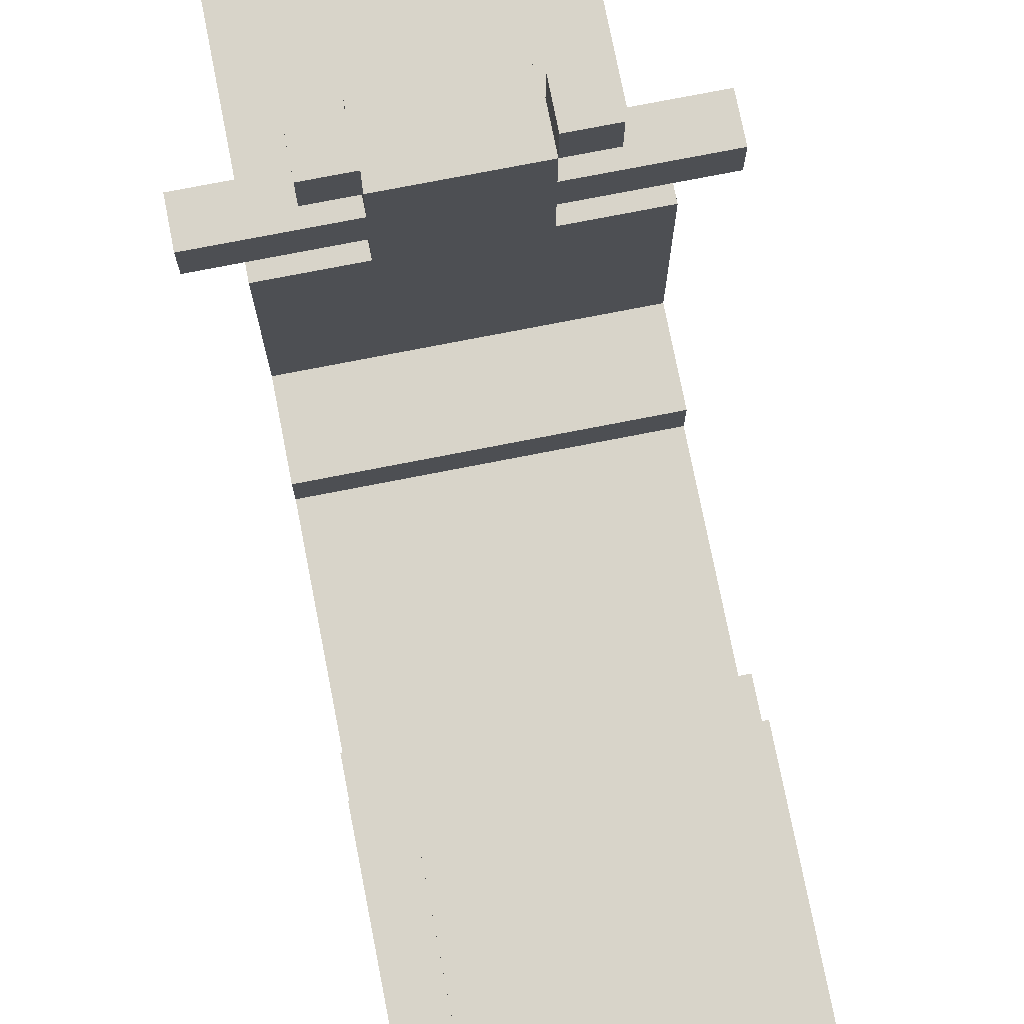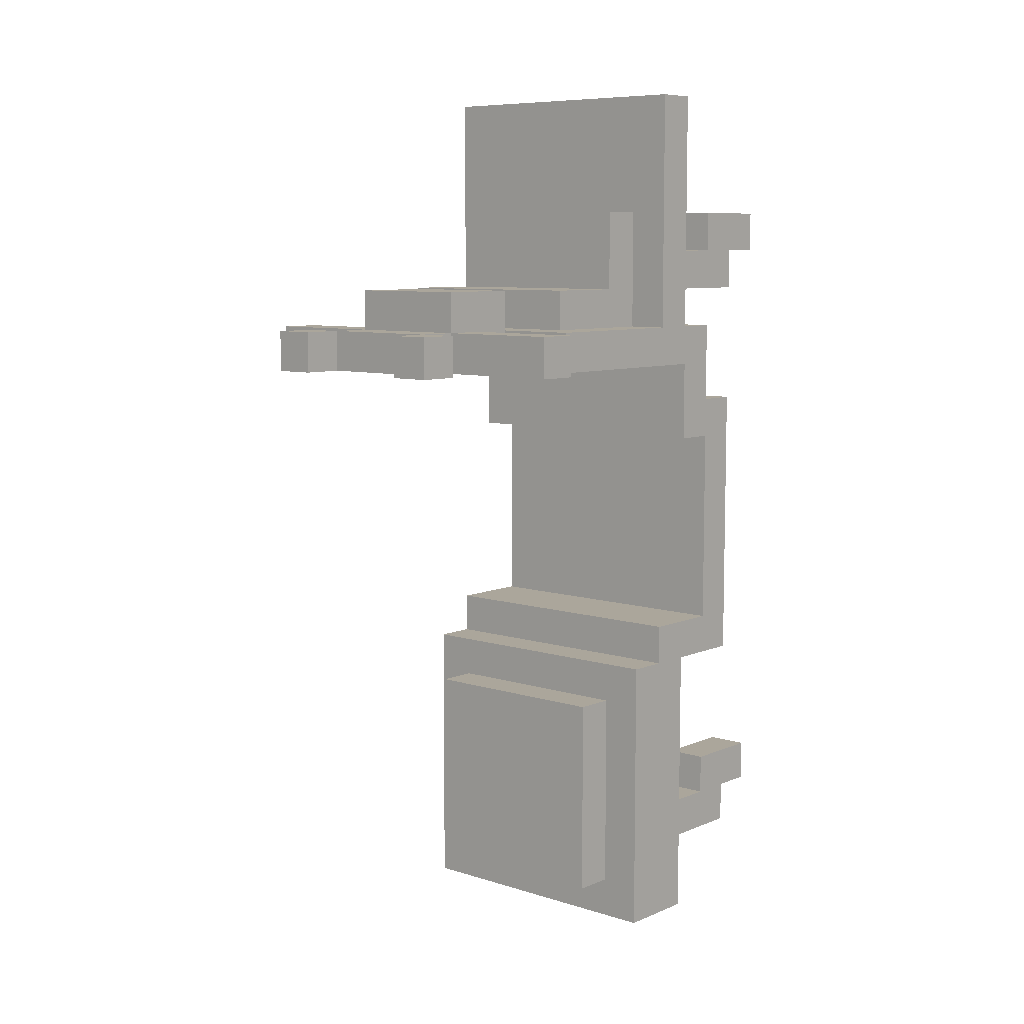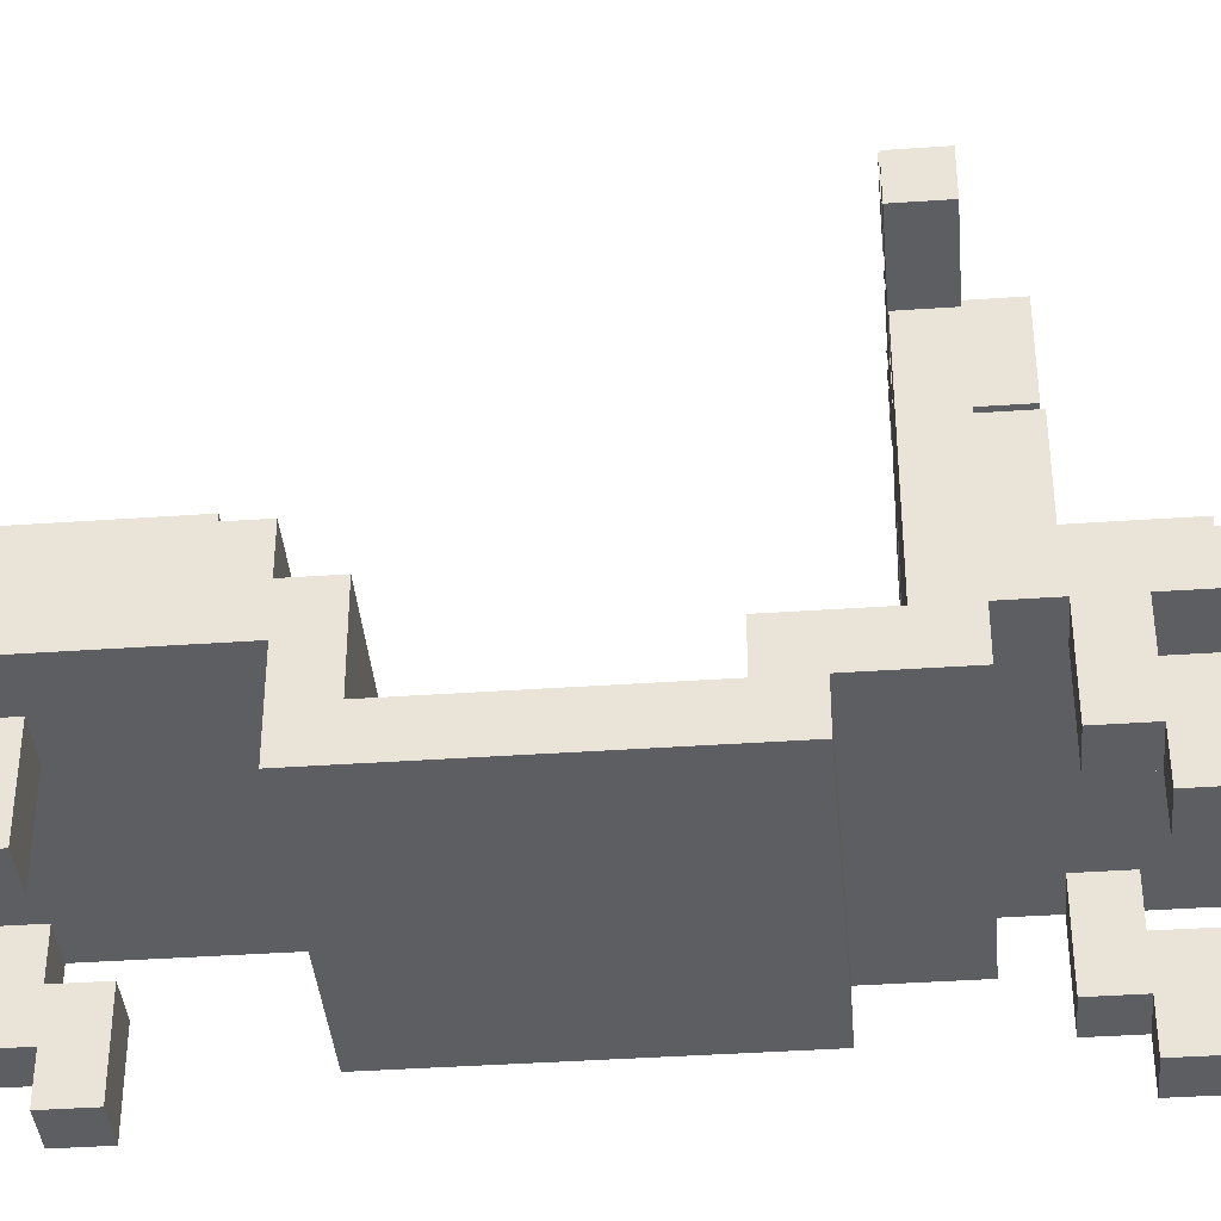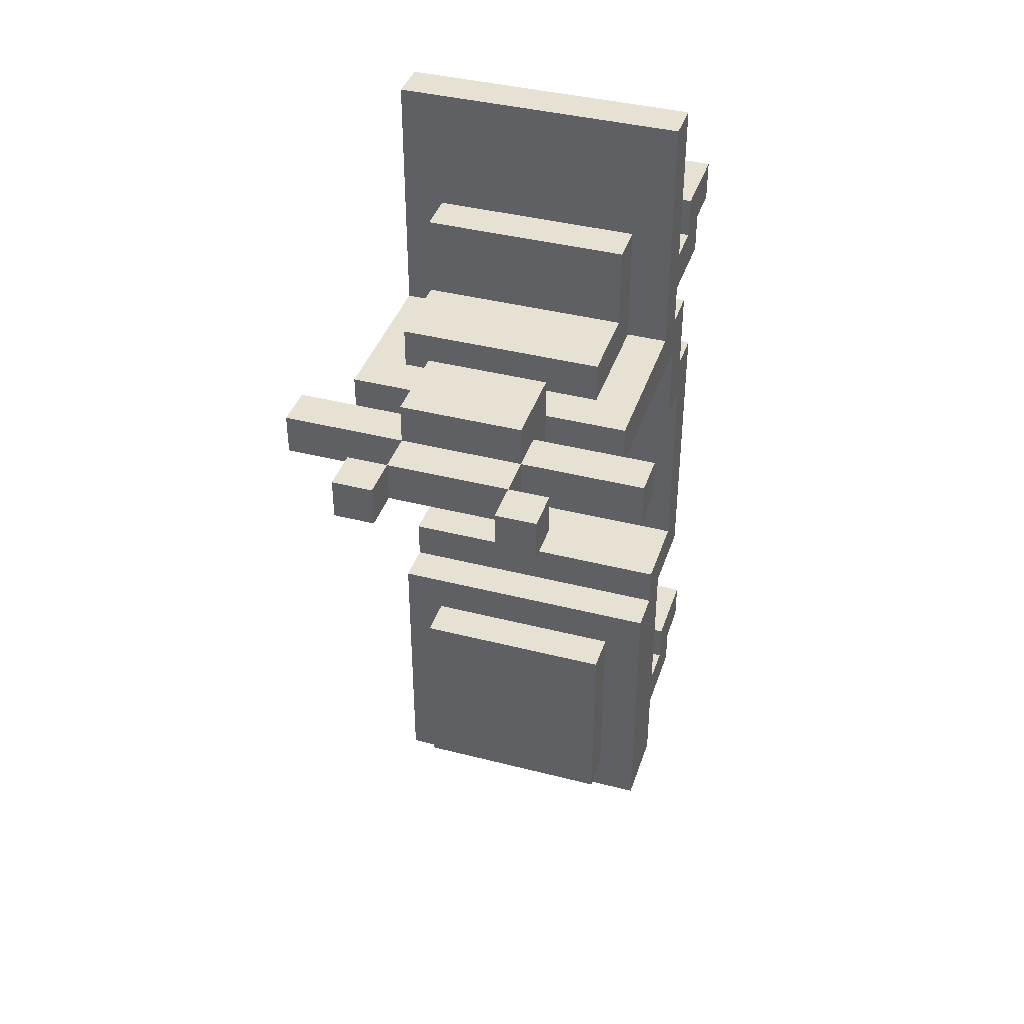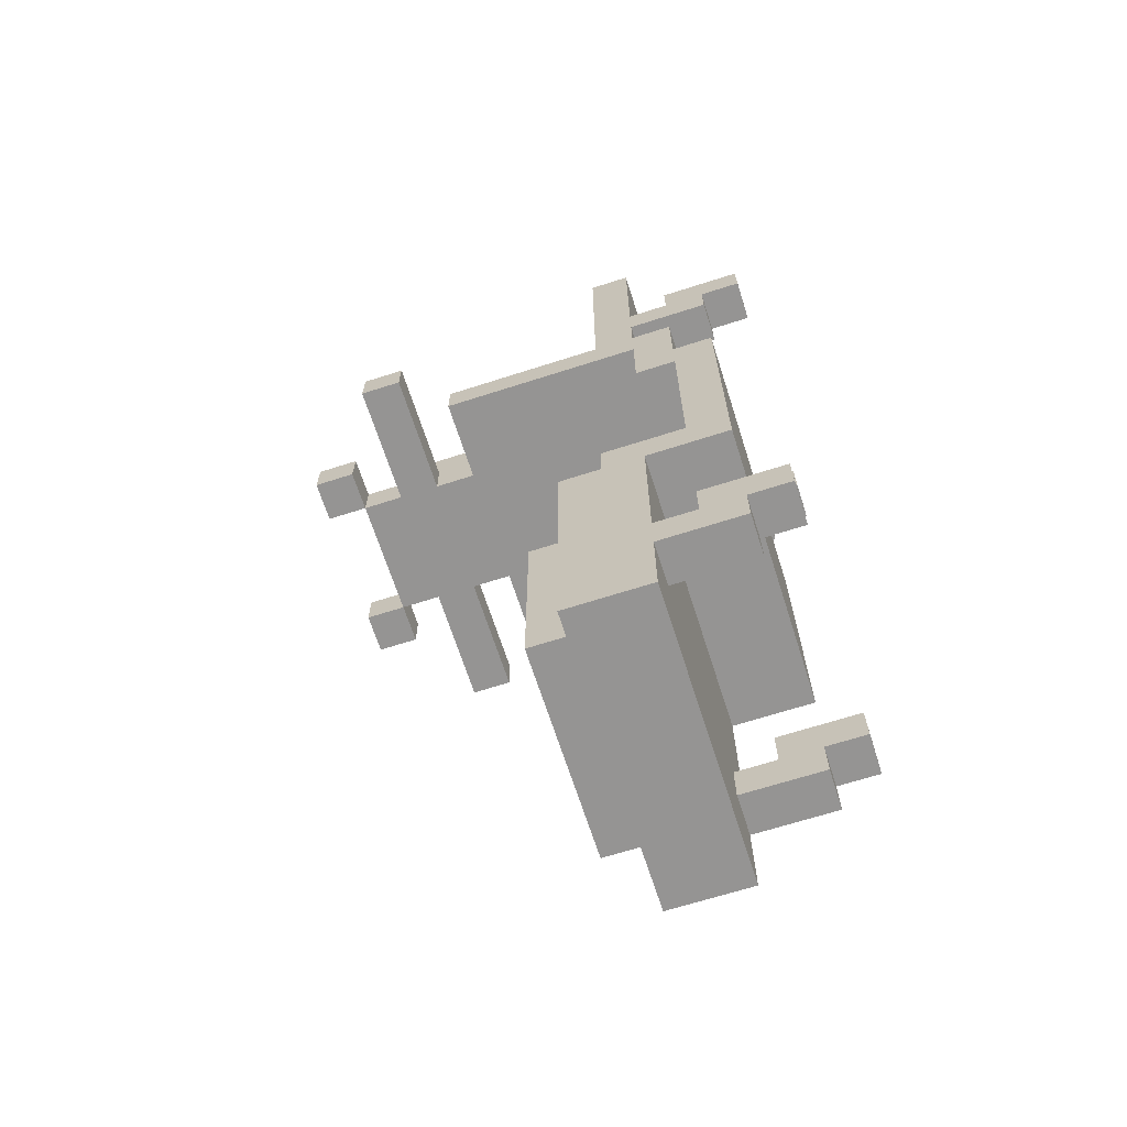
<metadata>
{"format":"obj","ext":"obj","renderer":"f3d","projection":"perspective","resolution":1024,"background":"white","views":[{"elev":75.2,"azim":168.9,"up":"+Y"},{"elev":8.0,"azim":-138.9,"up":"+Z"},{"elev":-38.8,"azim":-85.0,"up":"+Y"},{"elev":39.6,"azim":-162.3,"up":"+Z"},{"elev":-67.2,"azim":-72.2,"up":"+Z"}]}
</metadata>
<code>
v  -0.4343 1.121 0.4789
v  -0.4343 1.021 0.3789
v  -0.4343 1.021 0.4789
v  -0.4343 1.121 0.3789
v  -0.3343 0.2209 0.6789
v  -0.3343 0.1209 0.6789
v  -0.3343 0.1209 0.7789
v  -0.3343 0.2209 -0.8211
v  -0.3343 0.1209 -0.8211
v  -0.3343 0.1209 -0.7211
v  -0.3343 0.3209 0.7789
v  -0.3343 0.2209 0.5789
v  -0.3343 0.3209 0.6789
v  -0.3343 0.3209 0.2789
v  -0.3343 0.2209 -0.4211
v  -0.3343 0.2209 0.2789
v  -0.3343 0.3209 0.1789
v  -0.3343 0.3209 -0.3211
v  -0.3343 0.3209 -0.7211
v  -0.3343 0.2209 -0.9211
v  -0.3343 0.3209 -0.8211
v  -0.3343 0.4209 0.6789
v  -0.3343 0.4209 0.5789
v  -0.3343 0.4209 0.4789
v  -0.3343 0.3209 0.4789
v  -0.3343 0.4209 0.3789
v  -0.3343 0.4209 0.1789
v  -0.3343 0.4209 -0.4211
v  -0.3343 0.4209 -0.8211
v  -0.3343 0.4209 -0.9211
v  -0.3343 0.5209 1.079
v  -0.3343 0.4209 0.9789
v  -0.3343 0.4209 1.079
v  -0.3343 0.5209 0.9789
v  -0.3343 0.5209 0.4789
v  -0.3343 0.5209 -0.3211
v  -0.3343 0.4209 -1.021
v  -0.3343 0.5209 -0.4211
v  -0.3343 0.5209 -1.021
v  -0.3343 0.4209 -1.121
v  -0.3343 0.5209 -1.121
v  -0.3343 0.6209 -0.4211
v  -0.3343 0.6209 -1.121
v  -0.3343 0.9209 0.4789
v  -0.3343 0.9209 0.3789
v  -0.2343 0.6209 0.7789
v  -0.2343 0.5209 0.4789
v  -0.2343 0.5209 0.7789
v  -0.2343 0.6209 0.5789
v  -0.2343 0.7209 -0.5211
v  -0.2343 0.6209 -1.021
v  -0.2343 0.6209 -0.5211
v  -0.2343 0.7209 -1.021
v  -0.2343 0.8209 0.5789
v  -0.2343 0.8209 0.4789
v  -0.2343 1.321 0.4789
v  -0.2343 1.221 0.3789
v  -0.2343 1.221 0.4789
v  -0.2343 1.321 0.3789
v  -0.1343 1.021 0.5789
v  -0.1343 0.9209 0.4789
v  -0.1343 0.9209 0.5789
v  -0.1343 1.021 0.4789
v  -0.1343 0.9209 0.3789
v  -0.1343 1.021 0.3789
v  -0.1343 1.121 0.5789
v  -0.1343 1.121 0.4789
v  -0.1343 1.221 0.4789
v  -0.1343 1.121 0.3789
v  -0.1343 1.221 0.3789
v  0.1657 1.321 0.4789
v  0.1657 1.221 0.3789
v  0.1657 1.221 0.4789
v  0.1657 1.321 0.3789
v  0.2657 0.2209 0.6789
v  0.2657 0.1209 0.6789
v  0.2657 0.1209 0.7789
v  0.2657 0.2209 -0.8211
v  0.2657 0.1209 -0.8211
v  0.2657 0.1209 -0.7211
v  0.2657 0.3209 0.7789
v  0.2657 0.2209 0.5789
v  0.2657 0.3209 0.6789
v  0.2657 0.3209 -0.7211
v  0.2657 0.2209 -0.9211
v  0.2657 0.3209 -0.8211
v  0.2657 0.4209 0.6789
v  0.2657 0.4209 0.5789
v  0.2657 0.4209 -0.8211
v  0.2657 0.4209 -0.9211
v  -0.2343 0.1209 0.7789
v  -0.2343 0.1209 0.6789
v  -0.2343 0.2209 0.6789
v  -0.2343 0.1209 -0.7211
v  -0.2343 0.1209 -0.8211
v  -0.2343 0.2209 -0.8211
v  -0.2343 0.2209 0.5789
v  -0.2343 0.3209 0.7789
v  -0.2343 0.3209 0.6789
v  -0.2343 0.2209 -0.9211
v  -0.2343 0.3209 -0.7211
v  -0.2343 0.3209 -0.8211
v  -0.2343 0.4209 0.6789
v  -0.2343 0.4209 0.5789
v  -0.2343 0.4209 -0.8211
v  -0.2343 0.4209 -0.9211
v  -0.1343 1.321 0.4789
v  -0.1343 1.321 0.3789
v  0.1657 0.9209 0.5789
v  0.1657 0.9209 0.4789
v  0.1657 1.021 0.5789
v  0.1657 0.9209 0.3789
v  0.1657 1.021 0.4789
v  0.1657 1.021 0.3789
v  0.1657 1.121 0.5789
v  0.1657 1.121 0.4789
v  0.1657 1.121 0.3789
v  0.2657 0.5209 0.7789
v  0.2657 0.5209 0.4789
v  0.2657 0.6209 0.7789
v  0.2657 0.6209 0.5789
v  0.2657 0.6209 -0.5211
v  0.2657 0.6209 -1.021
v  0.2657 0.7209 -0.5211
v  0.2657 0.7209 -1.021
v  0.2657 0.8209 0.5789
v  0.2657 0.8209 0.4789
v  0.2657 1.221 0.4789
v  0.2657 1.221 0.3789
v  0.2657 1.321 0.4789
v  0.2657 1.321 0.3789
v  0.3657 0.1209 0.7789
v  0.3657 0.1209 0.6789
v  0.3657 0.2209 0.6789
v  0.3657 0.1209 -0.7211
v  0.3657 0.1209 -0.8211
v  0.3657 0.2209 -0.8211
v  0.3657 0.3209 0.7789
v  0.3657 0.2209 0.5789
v  0.3657 0.3209 0.6789
v  0.3657 0.2209 0.2789
v  0.3657 0.2209 -0.4211
v  0.3657 0.3209 0.2789
v  0.3657 0.3209 0.1789
v  0.3657 0.3209 -0.3211
v  0.3657 0.2209 -0.9211
v  0.3657 0.3209 -0.7211
v  0.3657 0.3209 -0.8211
v  0.3657 0.4209 0.6789
v  0.3657 0.4209 0.5789
v  0.3657 0.3209 0.4789
v  0.3657 0.4209 0.4789
v  0.3657 0.4209 0.3789
v  0.3657 0.4209 0.1789
v  0.3657 0.4209 -0.4211
v  0.3657 0.4209 -0.8211
v  0.3657 0.4209 -0.9211
v  0.3657 0.4209 1.079
v  0.3657 0.4209 0.9789
v  0.3657 0.5209 1.079
v  0.3657 0.5209 0.9789
v  0.3657 0.5209 0.4789
v  0.3657 0.4209 -1.021
v  0.3657 0.5209 -0.3211
v  0.3657 0.5209 -0.4211
v  0.3657 0.4209 -1.121
v  0.3657 0.5209 -1.021
v  0.3657 0.5209 -1.121
v  0.3657 0.6209 -0.4211
v  0.3657 0.6209 -1.121
v  0.3657 0.9209 0.4789
v  0.3657 0.9209 0.3789
v  0.4657 1.021 0.4789
v  0.4657 1.021 0.3789
v  0.4657 1.121 0.4789
v  0.4657 1.121 0.3789
v  -0.2343 0.4209 1.079
v  -0.2343 0.5209 1.079
v  0.2657 0.4209 1.079
v  0.2657 0.5209 1.079
v  -0.2343 1.021 0.4789
v  -0.2343 1.121 0.4789
v  -0.0343 1.121 0.4789
v  -0.0343 1.221 0.4789
v  0.0657 1.121 0.4789
v  0.0657 1.221 0.4789
v  0.2657 1.021 0.4789
v  0.2657 1.121 0.4789
v  -0.2343 1.021 0.3789
v  -0.2343 1.121 0.3789
v  -0.0343 1.121 0.3789
v  -0.0343 1.221 0.3789
v  0.0657 1.121 0.3789
v  0.0657 1.221 0.3789
v  0.2657 1.021 0.3789
v  0.2657 1.121 0.3789
v  -0.2343 0.4209 -1.121
v  -0.2343 0.5209 -1.121
v  0.2657 0.4209 -1.121
v  0.2657 0.5209 -1.121
v  -0.2343 0.4209 0.9789
v  0.2657 0.4209 0.9789
v  -0.2343 0.4209 -1.021
v  0.2657 0.4209 -1.021
v  -0.2343 0.5209 0.9789
v  0.2657 0.5209 0.9789
o moto2
g moto2
f 1 2 3
f 4 2 1
f 5 6 7
f 8 9 10
f 11 5 7
f 11 12 5
f 13 12 11
f 14 15 16
f 17 15 14
f 18 15 17
f 19 20 8
f 19 8 10
f 21 20 19
f 22 12 13
f 23 12 22
f 24 14 25
f 24 17 14
f 26 17 24
f 27 17 26
f 28 15 18
f 29 20 21
f 30 20 29
f 31 32 33
f 34 23 22
f 34 32 31
f 34 22 32
f 34 24 23
f 34 26 24
f 35 26 34
f 36 37 30
f 36 28 18
f 36 30 29
f 36 29 28
f 38 37 36
f 39 40 37
f 39 37 38
f 41 40 39
f 42 41 39
f 42 39 38
f 43 41 42
f 44 26 35
f 45 26 44
f 46 47 48
f 49 47 46
f 50 51 52
f 53 51 50
f 54 47 49
f 55 47 54
f 56 57 58
f 59 57 56
f 60 61 62
f 63 64 61
f 63 61 60
f 65 64 63
f 66 63 60
f 67 63 66
f 68 69 67
f 70 69 68
f 71 72 73
f 74 72 71
f 75 76 77
f 78 79 80
f 81 82 75
f 81 75 77
f 83 82 81
f 84 85 78
f 84 78 80
f 86 85 84
f 87 82 83
f 88 82 87
f 89 85 86
f 90 85 89
f 91 92 93
f 94 95 96
f 93 97 98
f 91 93 98
f 98 97 99
f 96 100 101
f 94 96 101
f 101 100 102
f 99 97 103
f 103 97 104
f 102 100 105
f 105 100 106
f 68 70 107
f 107 70 108
f 109 110 111
f 110 112 113
f 111 110 113
f 113 112 114
f 111 113 115
f 115 113 116
f 116 117 73
f 73 117 72
f 118 119 120
f 120 119 121
f 122 123 124
f 124 123 125
f 121 119 126
f 126 119 127
f 128 129 130
f 130 129 131
f 132 133 134
f 135 136 137
f 132 134 138
f 134 139 138
f 138 139 140
f 141 142 143
f 143 142 144
f 144 142 145
f 137 146 147
f 135 137 147
f 147 146 148
f 140 139 149
f 149 139 150
f 151 143 152
f 143 144 152
f 152 144 153
f 153 144 154
f 145 142 155
f 148 146 156
f 156 146 157
f 158 159 160
f 149 150 161
f 160 159 161
f 159 149 161
f 150 152 161
f 152 153 161
f 161 153 162
f 157 163 164
f 145 155 164
f 156 157 164
f 155 156 164
f 164 163 165
f 163 166 167
f 165 163 167
f 167 166 168
f 167 168 169
f 165 167 169
f 169 168 170
f 162 153 171
f 171 153 172
f 173 174 175
f 175 174 176
f 177 31 33
f 178 31 177
f 179 178 177
f 180 178 179
f 158 180 179
f 160 180 158
f 91 11 7
f 98 11 91
f 118 46 48
f 120 46 118
f 132 81 77
f 138 81 132
f 99 22 13
f 103 22 99
f 140 87 83
f 149 87 140
f 109 60 62
f 111 66 60
f 111 60 109
f 115 66 111
f 121 54 49
f 126 54 121
f 47 44 35
f 55 44 47
f 181 1 3
f 182 1 181
f 61 44 55
f 63 182 181
f 67 182 63
f 68 56 58
f 107 56 68
f 183 68 67
f 184 68 183
f 185 184 183
f 186 184 185
f 110 61 55
f 116 186 185
f 73 186 116
f 127 110 55
f 187 116 113
f 188 116 187
f 128 71 73
f 130 71 128
f 151 24 25
f 152 24 151
f 162 127 119
f 171 110 127
f 171 127 162
f 173 188 187
f 175 188 173
f 141 14 16
f 143 14 141
f 145 36 18
f 164 36 145
f 165 42 38
f 169 42 165
f 122 50 52
f 124 50 122
f 94 19 10
f 101 19 94
f 135 84 80
f 147 84 135
f 102 29 21
f 105 29 102
f 148 89 86
f 156 89 148
f 6 5 92
f 92 5 93
f 76 75 133
f 133 75 134
f 12 23 97
f 97 23 104
f 82 88 139
f 139 88 150
f 2 4 189
f 189 4 190
f 26 45 64
f 189 190 65
f 65 190 69
f 57 59 70
f 70 59 108
f 65 69 191
f 64 65 191
f 69 70 191
f 191 70 192
f 64 191 193
f 191 192 193
f 193 192 194
f 26 64 112
f 64 193 112
f 112 193 114
f 193 194 117
f 114 193 117
f 117 194 72
f 114 117 195
f 195 117 196
f 72 74 129
f 129 74 131
f 26 112 153
f 153 112 172
f 195 196 174
f 174 196 176
f 17 27 144
f 144 27 154
f 15 28 142
f 142 28 155
f 9 8 95
f 95 8 96
f 79 78 136
f 136 78 137
f 20 30 100
f 100 30 106
f 85 90 146
f 146 90 157
f 51 53 123
f 123 53 125
f 40 41 197
f 41 43 198
f 197 41 198
f 197 198 199
f 198 43 200
f 199 198 200
f 199 200 166
f 200 43 168
f 166 200 168
f 168 43 170
f 6 91 7
f 92 91 6
f 76 132 77
f 133 132 76
f 9 94 10
f 95 94 9
f 79 135 80
f 136 135 79
f 12 93 5
f 97 93 12
f 82 134 75
f 139 134 82
f 15 141 16
f 142 141 15
f 20 96 8
f 100 96 20
f 85 137 78
f 146 137 85
f 14 151 25
f 143 151 14
f 32 177 33
f 201 179 177
f 201 177 32
f 202 158 179
f 202 179 201
f 159 158 202
f 22 201 32
f 22 202 201
f 22 159 202
f 103 159 22
f 87 159 103
f 149 159 87
f 104 87 103
f 88 87 104
f 24 104 23
f 24 150 88
f 24 88 104
f 152 150 24
f 29 155 28
f 105 155 29
f 89 155 105
f 156 155 89
f 106 89 105
f 90 89 106
f 37 106 30
f 37 157 90
f 37 90 106
f 203 157 37
f 204 157 203
f 163 157 204
f 40 203 37
f 197 204 203
f 197 203 40
f 199 163 204
f 199 204 197
f 166 163 199
f 61 109 62
f 110 109 61
f 2 181 3
f 189 63 181
f 189 181 2
f 65 63 189
f 114 187 113
f 195 173 187
f 195 187 114
f 174 173 195
f 57 68 58
f 70 68 57
f 72 128 73
f 129 128 72
f 11 98 13
f 13 98 99
f 81 138 83
f 83 138 140
f 17 144 18
f 18 144 145
f 19 101 21
f 21 101 102
f 84 147 86
f 86 147 148
f 26 153 27
f 27 153 154
f 31 178 34
f 178 180 205
f 34 178 205
f 180 160 206
f 205 180 206
f 206 160 161
f 34 205 48
f 205 206 48
f 206 161 48
f 48 161 118
f 34 48 35
f 35 48 47
f 118 161 119
f 119 161 162
f 36 164 38
f 38 164 165
f 46 120 49
f 49 120 121
f 42 169 52
f 52 169 122
f 42 52 51
f 122 169 123
f 42 51 43
f 51 123 43
f 123 169 170
f 43 123 170
f 50 124 53
f 53 124 125
f 54 126 55
f 55 126 127
f 44 61 45
f 45 61 64
f 110 171 112
f 112 171 172
f 66 115 67
f 67 115 183
f 183 115 185
f 185 115 116
f 1 182 4
f 182 67 190
f 4 182 190
f 190 67 69
f 116 188 117
f 188 175 196
f 117 188 196
f 196 175 176
f 68 184 70
f 184 186 192
f 70 184 192
f 186 73 194
f 192 186 194
f 194 73 72
f 56 107 59
f 59 107 108
f 71 130 74
f 74 130 131

</code>
